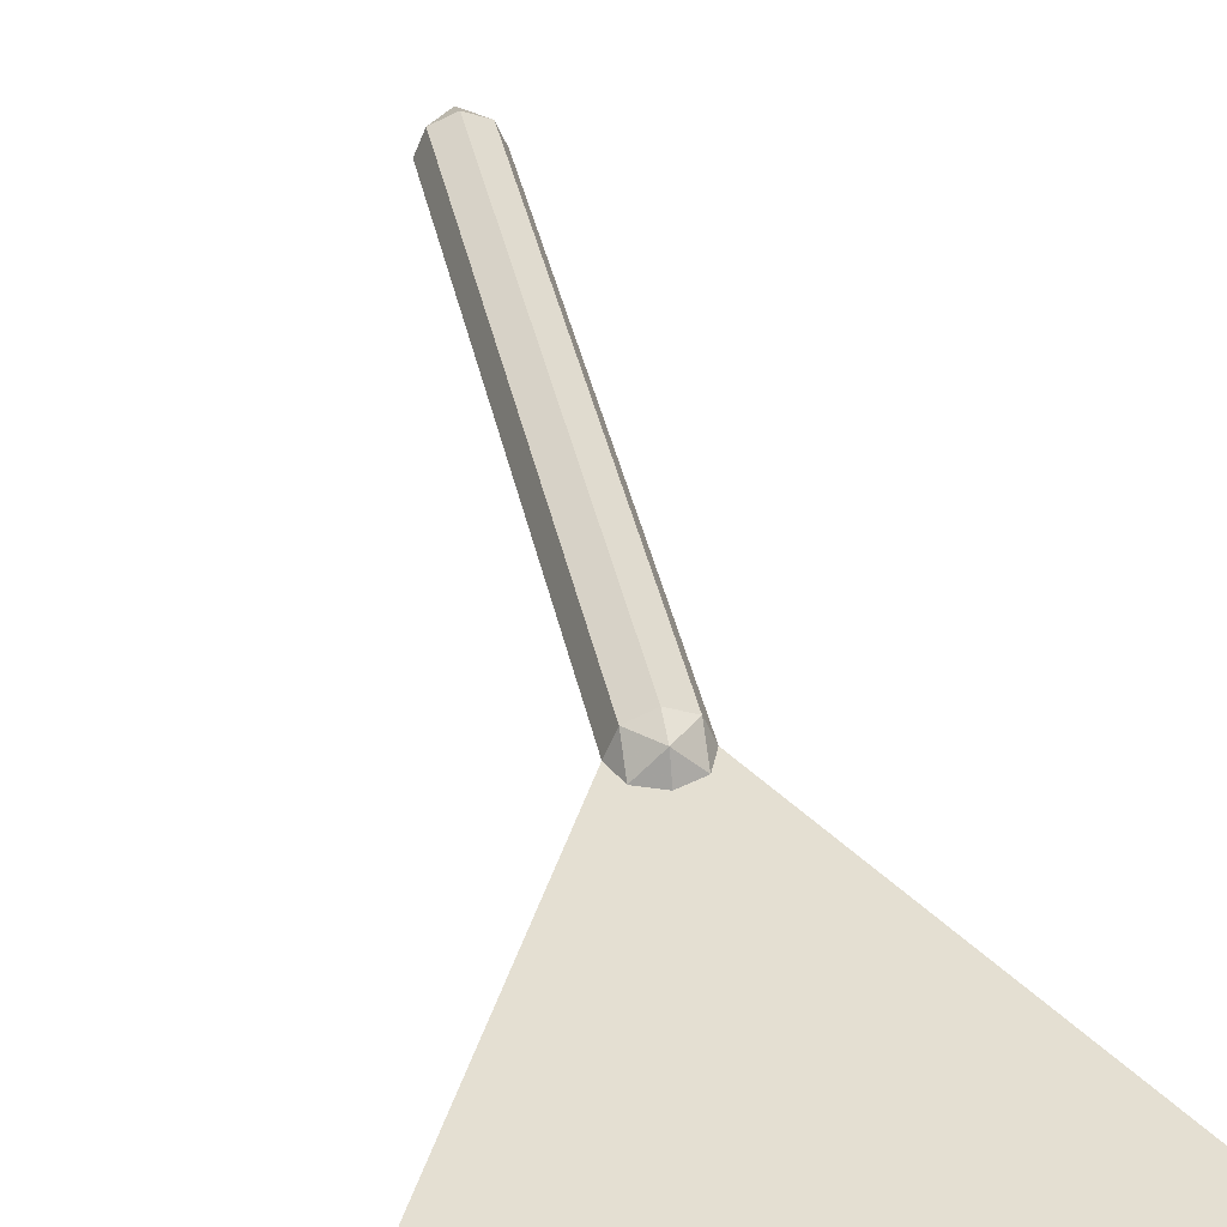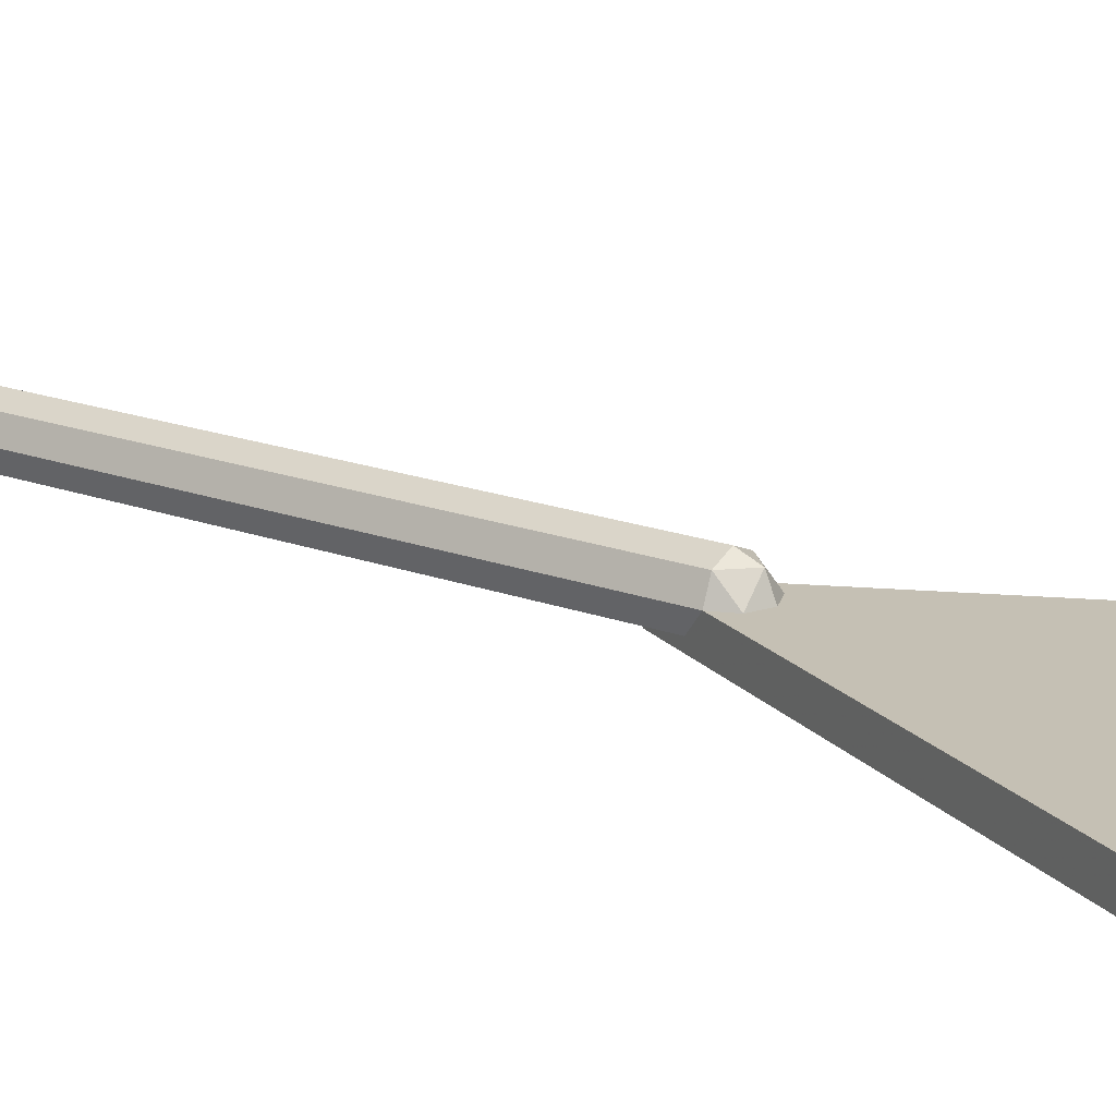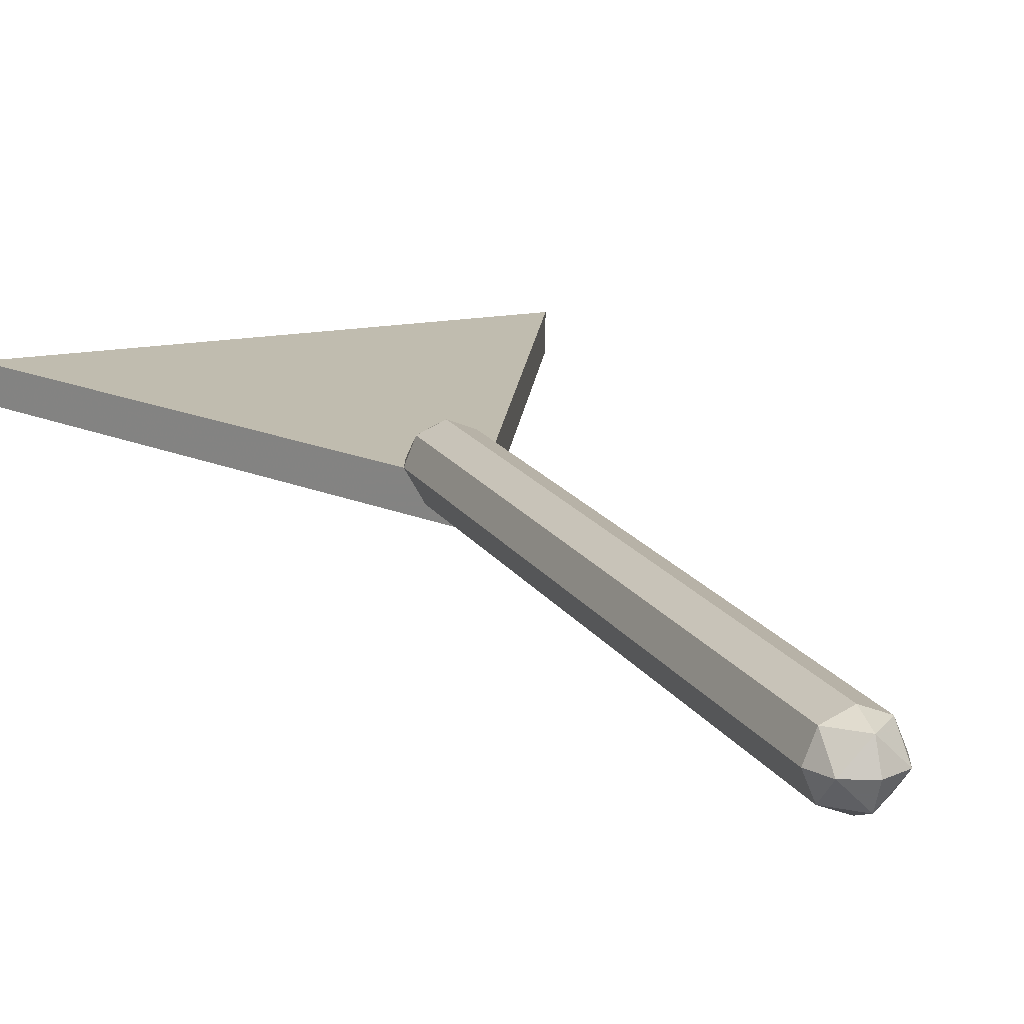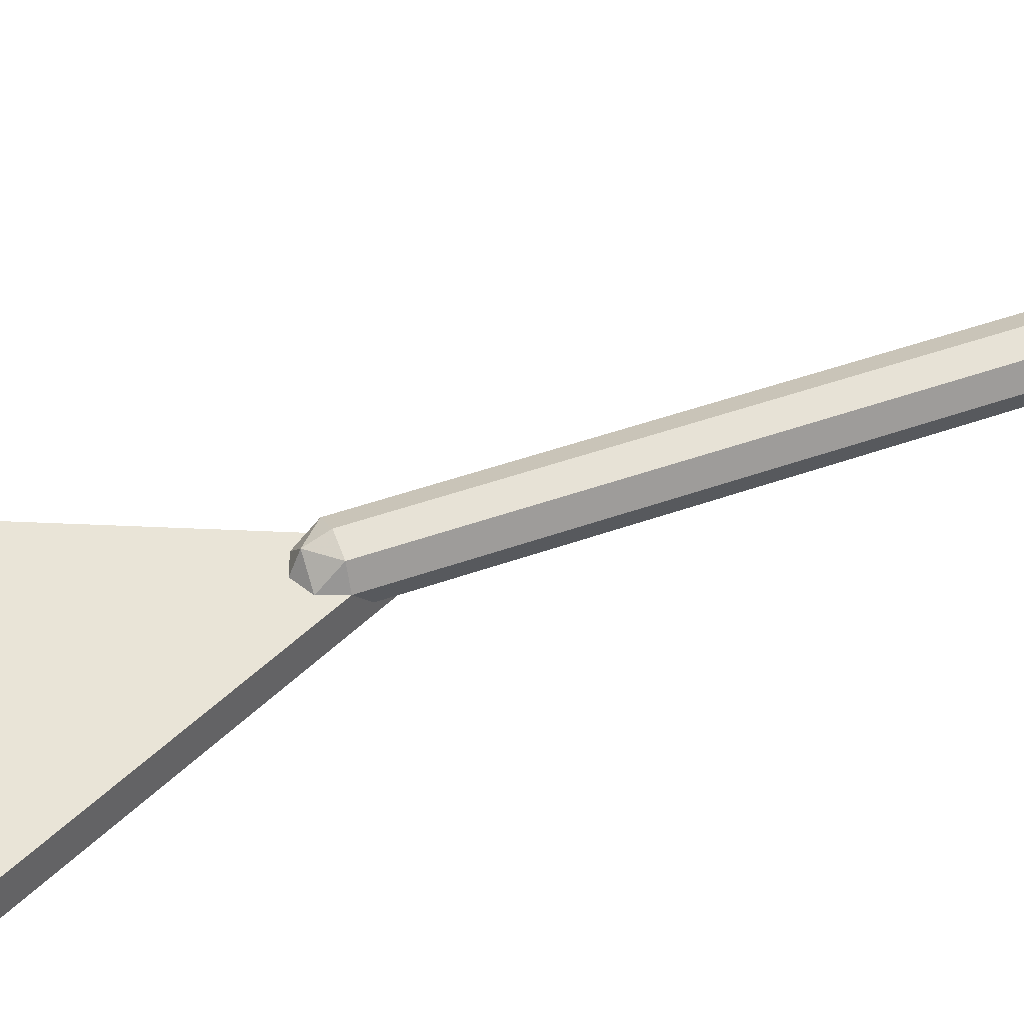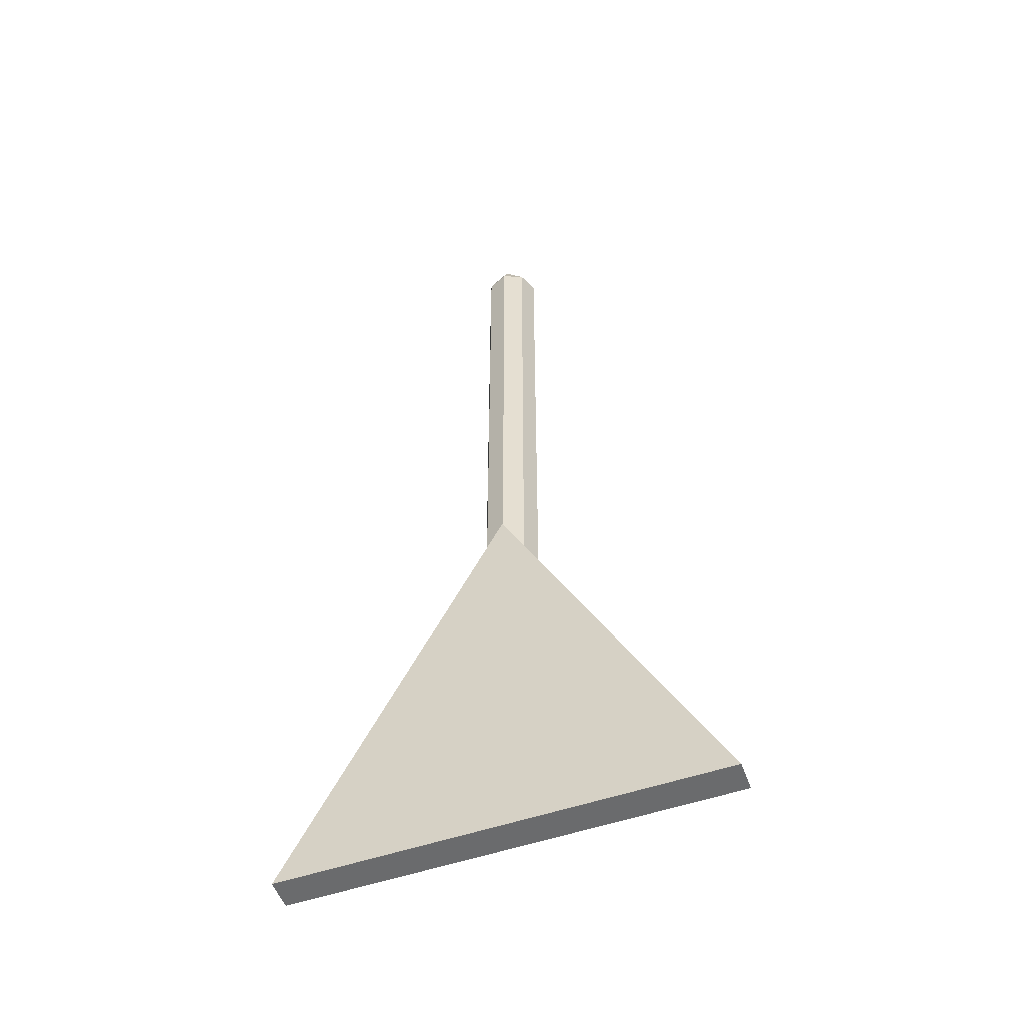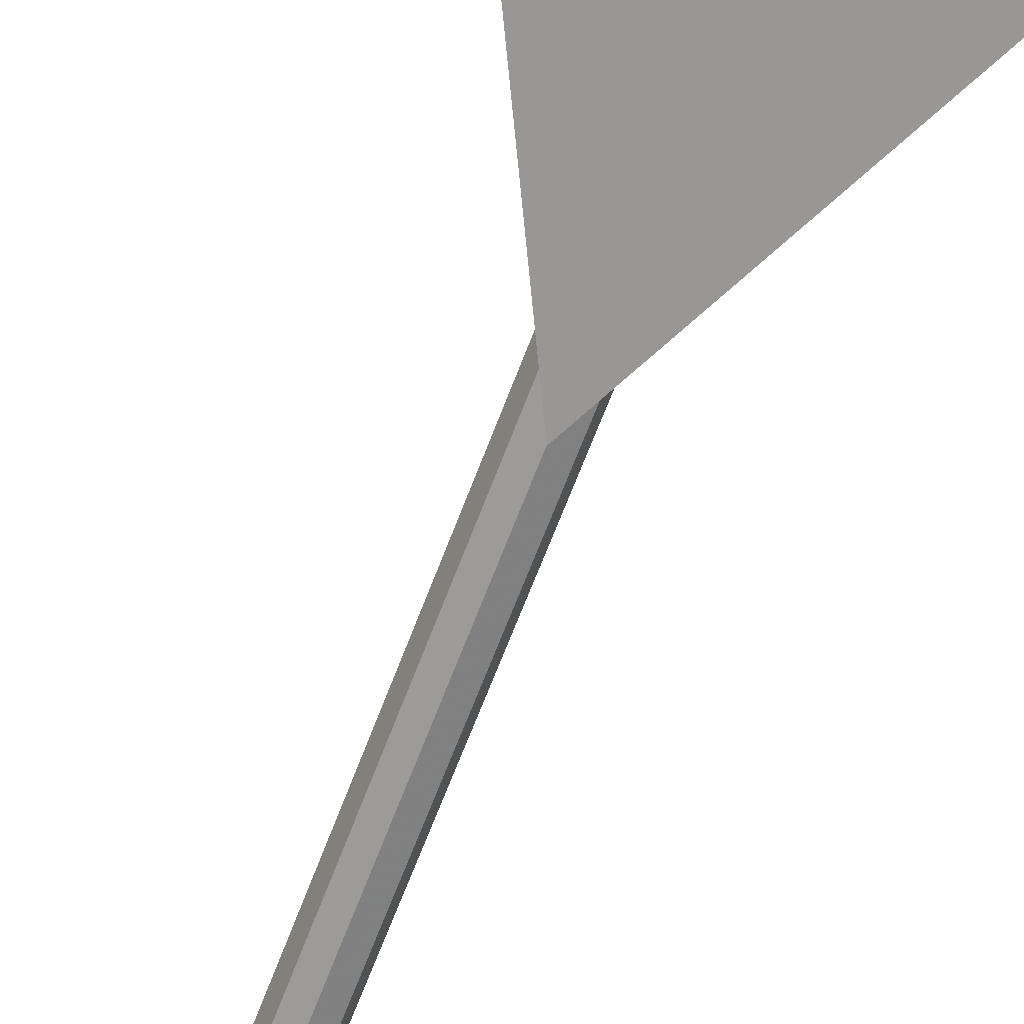
<metadata>
{"format":"obj","ext":"obj","renderer":"f3d","projection":"perspective","resolution":1024,"background":"white","views":[{"elev":37.0,"azim":-11.3,"up":"+Z"},{"elev":18.4,"azim":-54.3,"up":"+Z"},{"elev":16.3,"azim":158.9,"up":"+Z"},{"elev":43.2,"azim":66.6,"up":"+Z"},{"elev":-53.2,"azim":-160.0,"up":"+Y"},{"elev":-68.2,"azim":-20.9,"up":"+Z"}]}
</metadata>
<code>
v -0.75 -3.7 -0.105
v 0.75 -3.7 -0.105
v 0.75 -3.7 0
v -0.75 -3.7 0
v 0 -2.2 -0.105
v 0 -2.2 0
v 0.75 -3.7 0
v 0.75 -3.7 -0.105
v -0.75 -3.7 -0.105
v -0.75 -3.7 0
v 0 -2.2 0
v 0 -2.2 -0.105
v 0.75 -3.7 0
v 0 -2.2 0
v -0.75 -3.7 0
v 0.1 -2.4 0
v 0.07071 -2.471 0
v 0.07071 -2.4 0.07071
v 0 -2.471 0.07071
v 0 -2.4 0.1
v 0.07071 -2.4 0.07071
v 0.07071 -2.471 0
v 0 -2.471 0.07071
v 0.07071 -2.4 0.07071
v 0 -2.5 0
v 0 -2.471 0.07071
v 0.07071 -2.471 0
v -0.1 -2.4 0
v -0.07071 -2.471 0
v -0.07071 -2.4 0.07071
v 0 -2.471 0.07071
v 0 -2.4 0.1
v -0.07071 -2.4 0.07071
v -0.07071 -2.471 0
v 0 -2.471 0.07071
v -0.07071 -2.4 0.07071
v 0 -2.5 0
v 0 -2.471 0.07071
v -0.07071 -2.471 0
v 0.07071 -2.4 0.07071
v 0.1 -2.4 0
v 0.1 -0.4 0
v 0.07071 -0.4 0.07071
v 0 -2.4 0.1
v 0.07071 -2.4 0.07071
v 0.07071 -0.4 0.07071
v 0 -0.4 0.1
v -0.07071 -2.4 0.07071
v 0 -2.4 0.1
v 0 -0.4 0.1
v -0.07071 -0.4 0.07071
v -0.1 -2.4 0
v -0.07071 -2.4 0.07071
v -0.07071 -0.4 0.07071
v -0.1 -0.4 0
v -0.07071 -2.4 -0.07071
v -0.1 -2.4 0
v -0.1 -0.4 0
v -0.07071 -0.4 -0.07071
v 0 -2.4 -0.1
v -0.07071 -2.4 -0.07071
v -0.07071 -0.4 -0.07071
v 0 -0.4 -0.1
v 0.07071 -2.4 -0.07071
v 0 -2.4 -0.1
v 0 -0.4 -0.1
v 0.07071 -0.4 -0.07071
v 0.1 -2.4 0
v 0.07071 -2.4 -0.07071
v 0.07071 -0.4 -0.07071
v 0.1 -0.4 0
v 0.1 -0.4 0
v 0.07071 -0.3293 0
v 0.07071 -0.4 0.07071
v 0 -0.3293 0.07071
v 0 -0.4 0.1
v 0.07071 -0.4 0.07071
v 0.07071 -0.3293 0
v 0 -0.3293 0.07071
v 0.07071 -0.4 0.07071
v 0 -0.3 0
v 0 -0.3293 0.07071
v 0.07071 -0.3293 0
v 0.1 -0.4 0
v 0.07071 -0.3293 0
v 0.07071 -0.4 -0.07071
v 0 -0.3293 -0.07071
v 0 -0.4 -0.1
v 0.07071 -0.4 -0.07071
v 0.07071 -0.3293 0
v 0 -0.3293 -0.07071
v 0.07071 -0.4 -0.07071
v 0 -0.3 0
v 0 -0.3293 -0.07071
v 0.07071 -0.3293 0
v -0.1 -0.4 0
v -0.07071 -0.3293 0
v -0.07071 -0.4 0.07071
v 0 -0.3293 0.07071
v 0 -0.4 0.1
v -0.07071 -0.4 0.07071
v -0.07071 -0.3293 0
v 0 -0.3293 0.07071
v -0.07071 -0.4 0.07071
v 0 -0.3 0
v 0 -0.3293 0.07071
v -0.07071 -0.3293 0
v -0.1 -0.4 0
v -0.07071 -0.3293 0
v -0.07071 -0.4 -0.07071
v 0 -0.3293 -0.07071
v 0 -0.4 -0.1
v -0.07071 -0.4 -0.07071
v -0.07071 -0.3293 0
v 0 -0.3293 -0.07071
v -0.07071 -0.4 -0.07071
v 0 -0.3 0
v 0 -0.3293 -0.07071
v -0.07071 -0.3293 0
v 0 -2.2 -0.105
v 0 -2.5 -0.105
v -0.5 -3.5 -0.105
v -0.75 -3.7 -0.105
v 0.75 -3.7 -0.105
v 0.5 -3.5 -0.105
v 0 -2.5 -0.105
v 0 -2.2 -0.105
v -0.5 -3.5 -0.105
v 0.5 -3.5 -0.105
v 0.75 -3.7 -0.105
v -0.75 -3.7 -0.105
v 0 -2.5 -0.105
v 0.5 -3.5 -0.105
v -0.5 -3.5 -0.105
g mesh7601418
f 1 2 3
f 3 4 1
g mesh7601420
f 5 6 7
f 7 8 5
g mesh7601422
f 9 10 11
f 11 12 9
f 13 14 15
g mesh7601428
f 16 18 17
f 19 21 20
f 22 24 23
f 25 27 26
g mesh7601430
f 28 29 30
f 31 32 33
f 34 35 36
f 37 38 39
g mesh7601433
f 40 41 42
f 42 43 40
f 44 45 46
f 46 47 44
f 48 49 50
f 50 51 48
f 52 53 54
f 54 55 52
f 56 57 58
f 58 59 56
f 60 61 62
f 62 63 60
f 64 65 66
f 66 67 64
f 68 69 70
f 70 71 68
g mesh7601436
f 72 73 74
f 75 76 77
f 78 79 80
f 81 82 83
g mesh7601438
f 84 86 85
f 87 89 88
f 90 92 91
f 93 95 94
g mesh7601440
f 96 98 97
f 99 101 100
f 102 104 103
f 105 107 106
g mesh7601442
f 108 109 110
f 111 112 113
f 114 115 116
f 117 118 119
g mesh7601446
f 120 121 122
f 122 123 120
f 124 125 126
f 126 127 124
f 128 129 130
f 130 131 128
f 132 133 134

</code>
